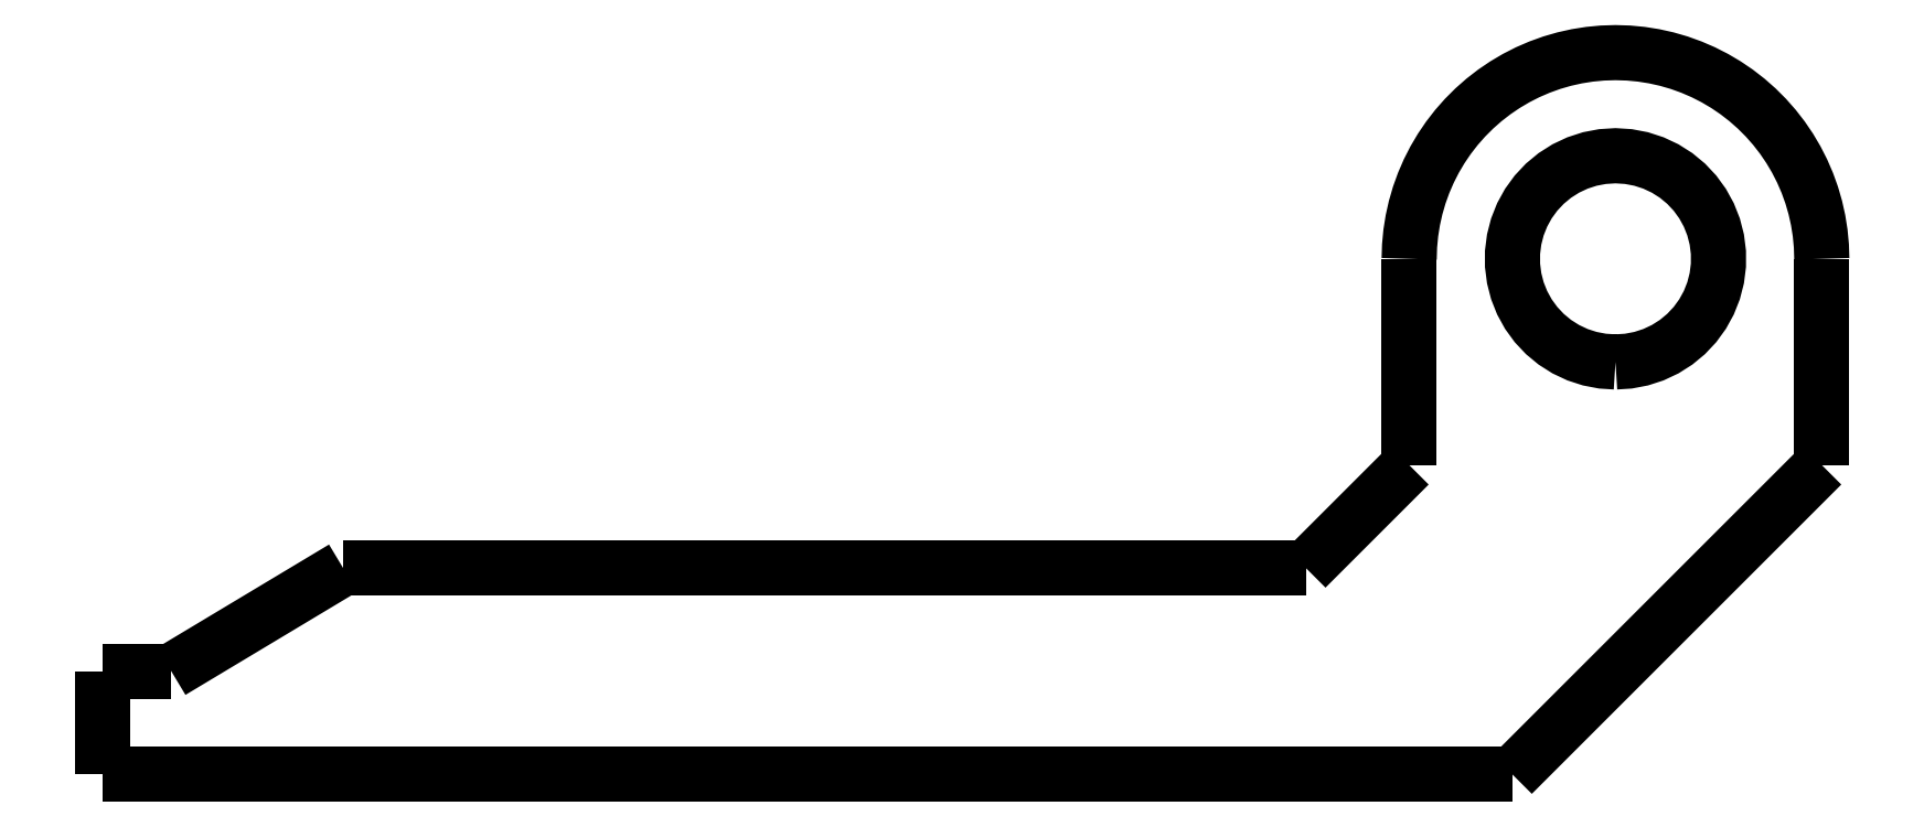
<metadata>
{"format":"dxf","ext":"dxf","renderer":"ezdxf+matplotlib","layout":"modelspace","background":"white","min_lineweight":24,"dpi":150}
</metadata>
<code>
0
SECTION
2
ENTITIES
0
LWPOLYLINE
8
0
90
51
70
0
10
-6
20
12
10
-5.624
20
12.02
10
-5.254
20
12.09
10
-4.896
20
12.21
10
-4.555
20
12.37
10
-4.237
20
12.57
10
-3.946
20
12.81
10
-3.688
20
13.09
10
-3.467
20
13.39
10
-3.286
20
13.72
10
-3.147
20
14.07
10
-3.053
20
14.44
10
-3.006
20
14.81
10
-3.006
20
15.19
10
-3.053
20
15.56
10
-3.147
20
15.93
10
-3.286
20
16.28
10
-3.467
20
16.61
10
-3.688
20
16.91
10
-3.946
20
17.19
10
-4.237
20
17.43
10
-4.555
20
17.63
10
-4.896
20
17.79
10
-5.254
20
17.91
10
-5.624
20
17.98
10
-6
20
18
10
-6.376
20
17.98
10
-6.746
20
17.91
10
-7.104
20
17.79
10
-7.445
20
17.63
10
-7.763
20
17.43
10
-8.054
20
17.19
10
-8.312
20
16.91
10
-8.533
20
16.61
10
-8.714
20
16.28
10
-8.853
20
15.93
10
-8.947
20
15.56
10
-8.994
20
15.19
10
-8.994
20
14.81
10
-8.947
20
14.44
10
-8.853
20
14.07
10
-8.714
20
13.72
10
-8.533
20
13.39
10
-8.312
20
13.09
10
-8.054
20
12.81
10
-7.763
20
12.57
10
-7.445
20
12.37
10
-7.104
20
12.21
10
-6.746
20
12.09
10
-6.376
20
12.02
10
-6
20
12
0
LWPOLYLINE
8
0
90
51
70
0
10
-15
20
6
10
-15.56
20
6
10
-16.12
20
6
10
-16.68
20
6
10
-17.24
20
6
10
-17.8
20
6
10
-18.36
20
6
10
-18.92
20
6
10
-19.48
20
6
10
-20.04
20
6
10
-20.6
20
6
10
-21.16
20
6
10
-21.72
20
6
10
-22.28
20
6
10
-22.84
20
6
10
-23.4
20
6
10
-23.96
20
6
10
-24.52
20
6
10
-25.08
20
6
10
-25.64
20
6
10
-26.2
20
6
10
-26.76
20
6
10
-27.32
20
6
10
-27.88
20
6
10
-28.44
20
6
10
-29
20
6
10
-29.56
20
6
10
-30.12
20
6
10
-30.68
20
6
10
-31.24
20
6
10
-31.8
20
6
10
-32.36
20
6
10
-32.92
20
6
10
-33.48
20
6
10
-34.04
20
6
10
-34.6
20
6
10
-35.16
20
6
10
-35.72
20
6
10
-36.28
20
6
10
-36.84
20
6
10
-37.4
20
6
10
-37.96
20
6
10
-38.52
20
6
10
-39.08
20
6
10
-39.64
20
6
10
-40.2
20
6
10
-40.76
20
6
10
-41.32
20
6
10
-41.88
20
6
10
-42.44
20
6
10
-43
20
6
0
LWPOLYLINE
8
0
90
51
70
0
10
-43
20
6
10
-43.1
20
5.94
10
-43.2
20
5.88
10
-43.3
20
5.82
10
-43.4
20
5.76
10
-43.5
20
5.7
10
-43.6
20
5.64
10
-43.7
20
5.58
10
-43.8
20
5.52
10
-43.9
20
5.46
10
-44
20
5.4
10
-44.1
20
5.34
10
-44.2
20
5.28
10
-44.3
20
5.22
10
-44.4
20
5.16
10
-44.5
20
5.1
10
-44.6
20
5.04
10
-44.7
20
4.98
10
-44.8
20
4.92
10
-44.9
20
4.86
10
-45
20
4.8
10
-45.1
20
4.74
10
-45.2
20
4.68
10
-45.3
20
4.62
10
-45.4
20
4.56
10
-45.5
20
4.5
10
-45.6
20
4.44
10
-45.7
20
4.38
10
-45.8
20
4.32
10
-45.9
20
4.26
10
-46
20
4.2
10
-46.1
20
4.14
10
-46.2
20
4.08
10
-46.3
20
4.02
10
-46.4
20
3.96
10
-46.5
20
3.9
10
-46.6
20
3.84
10
-46.7
20
3.78
10
-46.8
20
3.72
10
-46.9
20
3.66
10
-47
20
3.6
10
-47.1
20
3.54
10
-47.2
20
3.48
10
-47.3
20
3.42
10
-47.4
20
3.36
10
-47.5
20
3.3
10
-47.6
20
3.24
10
-47.7
20
3.18
10
-47.8
20
3.12
10
-47.9
20
3.06
10
-48
20
3
0
LWPOLYLINE
8
0
90
51
70
0
10
-48
20
3
10
-48.04
20
3
10
-48.08
20
3
10
-48.12
20
3
10
-48.16
20
3
10
-48.2
20
3
10
-48.24
20
3
10
-48.28
20
3
10
-48.32
20
3
10
-48.36
20
3
10
-48.4
20
3
10
-48.44
20
3
10
-48.48
20
3
10
-48.52
20
3
10
-48.56
20
3
10
-48.6
20
3
10
-48.64
20
3
10
-48.68
20
3
10
-48.72
20
3
10
-48.76
20
3
10
-48.8
20
3
10
-48.84
20
3
10
-48.88
20
3
10
-48.92
20
3
10
-48.96
20
3
10
-49
20
3
10
-49.04
20
3
10
-49.08
20
3
10
-49.12
20
3
10
-49.16
20
3
10
-49.2
20
3
10
-49.24
20
3
10
-49.28
20
3
10
-49.32
20
3
10
-49.36
20
3
10
-49.4
20
3
10
-49.44
20
3
10
-49.48
20
3
10
-49.52
20
3
10
-49.56
20
3
10
-49.6
20
3
10
-49.64
20
3
10
-49.68
20
3
10
-49.72
20
3
10
-49.76
20
3
10
-49.8
20
3
10
-49.84
20
3
10
-49.88
20
3
10
-49.92
20
3
10
-49.96
20
3
10
-50
20
3
0
LWPOLYLINE
8
0
90
51
70
0
10
-50
20
3
10
-50
20
2.94
10
-50
20
2.88
10
-50
20
2.82
10
-50
20
2.76
10
-50
20
2.7
10
-50
20
2.64
10
-50
20
2.58
10
-50
20
2.52
10
-50
20
2.46
10
-50
20
2.4
10
-50
20
2.34
10
-50
20
2.28
10
-50
20
2.22
10
-50
20
2.16
10
-50
20
2.1
10
-50
20
2.04
10
-50
20
1.98
10
-50
20
1.92
10
-50
20
1.86
10
-50
20
1.8
10
-50
20
1.74
10
-50
20
1.68
10
-50
20
1.62
10
-50
20
1.56
10
-50
20
1.5
10
-50
20
1.44
10
-50
20
1.38
10
-50
20
1.32
10
-50
20
1.26
10
-50
20
1.2
10
-50
20
1.14
10
-50
20
1.08
10
-50
20
1.02
10
-50
20
0.96
10
-50
20
0.9
10
-50
20
0.84
10
-50
20
0.78
10
-50
20
0.72
10
-50
20
0.66
10
-50
20
0.6
10
-50
20
0.54
10
-50
20
0.48
10
-50
20
0.42
10
-50
20
0.36
10
-50
20
0.3
10
-50
20
0.24
10
-50
20
0.18
10
-50
20
0.12
10
-50
20
0.06
10
-50
20
0
0
LWPOLYLINE
8
0
90
51
70
0
10
-50
20
0
10
-49.18
20
0
10
-48.36
20
0
10
-47.54
20
0
10
-46.72
20
0
10
-45.9
20
0
10
-45.08
20
0
10
-44.26
20
0
10
-43.44
20
0
10
-42.62
20
0
10
-41.8
20
0
10
-40.98
20
0
10
-40.16
20
0
10
-39.34
20
0
10
-38.52
20
0
10
-37.7
20
0
10
-36.88
20
0
10
-36.06
20
0
10
-35.24
20
0
10
-34.42
20
0
10
-33.6
20
0
10
-32.78
20
0
10
-31.96
20
0
10
-31.14
20
0
10
-30.32
20
0
10
-29.5
20
0
10
-28.68
20
0
10
-27.86
20
0
10
-27.04
20
0
10
-26.22
20
0
10
-25.4
20
0
10
-24.58
20
0
10
-23.76
20
0
10
-22.94
20
0
10
-22.12
20
0
10
-21.3
20
0
10
-20.48
20
0
10
-19.66
20
0
10
-18.84
20
0
10
-18.02
20
0
10
-17.2
20
0
10
-16.38
20
0
10
-15.56
20
0
10
-14.74
20
0
10
-13.92
20
0
10
-13.1
20
0
10
-12.28
20
0
10
-11.46
20
0
10
-10.64
20
0
10
-9.82
20
0
10
-9
20
0
0
LWPOLYLINE
8
0
90
51
70
0
10
-9
20
0
10
-8.82
20
0.18
10
-8.64
20
0.36
10
-8.46
20
0.54
10
-8.28
20
0.72
10
-8.1
20
0.9
10
-7.92
20
1.08
10
-7.74
20
1.26
10
-7.56
20
1.44
10
-7.38
20
1.62
10
-7.2
20
1.8
10
-7.02
20
1.98
10
-6.84
20
2.16
10
-6.66
20
2.34
10
-6.48
20
2.52
10
-6.3
20
2.7
10
-6.12
20
2.88
10
-5.94
20
3.06
10
-5.76
20
3.24
10
-5.58
20
3.42
10
-5.4
20
3.6
10
-5.22
20
3.78
10
-5.04
20
3.96
10
-4.86
20
4.14
10
-4.68
20
4.32
10
-4.5
20
4.5
10
-4.32
20
4.68
10
-4.14
20
4.86
10
-3.96
20
5.04
10
-3.78
20
5.22
10
-3.6
20
5.4
10
-3.42
20
5.58
10
-3.24
20
5.76
10
-3.06
20
5.94
10
-2.88
20
6.12
10
-2.7
20
6.3
10
-2.52
20
6.48
10
-2.34
20
6.66
10
-2.16
20
6.84
10
-1.98
20
7.02
10
-1.8
20
7.2
10
-1.62
20
7.38
10
-1.44
20
7.56
10
-1.26
20
7.74
10
-1.08
20
7.92
10
-0.9
20
8.1
10
-0.72
20
8.28
10
-0.54
20
8.46
10
-0.36
20
8.64
10
-0.18
20
8.82
10
0
20
9
0
LWPOLYLINE
8
0
90
51
70
0
10
0
20
9
10
0
20
9.12
10
0
20
9.24
10
0
20
9.36
10
0
20
9.48
10
0
20
9.6
10
0
20
9.72
10
0
20
9.84
10
0
20
9.96
10
0
20
10.08
10
0
20
10.2
10
0
20
10.32
10
0
20
10.44
10
0
20
10.56
10
0
20
10.68
10
0
20
10.8
10
0
20
10.92
10
0
20
11.04
10
0
20
11.16
10
0
20
11.28
10
0
20
11.4
10
0
20
11.52
10
0
20
11.64
10
0
20
11.76
10
0
20
11.88
10
0
20
12
10
0
20
12.12
10
0
20
12.24
10
0
20
12.36
10
0
20
12.48
10
0
20
12.6
10
0
20
12.72
10
0
20
12.84
10
0
20
12.96
10
0
20
13.08
10
0
20
13.2
10
0
20
13.32
10
0
20
13.44
10
0
20
13.56
10
0
20
13.68
10
0
20
13.8
10
0
20
13.92
10
0
20
14.04
10
0
20
14.16
10
0
20
14.28
10
0
20
14.4
10
0
20
14.52
10
0
20
14.64
10
0
20
14.76
10
0
20
14.88
10
0
20
15
0
LWPOLYLINE
8
0
90
51
70
0
10
-12
20
15
10
-11.99
20
15.38
10
-11.95
20
15.75
10
-11.89
20
16.12
10
-11.81
20
16.49
10
-11.71
20
16.85
10
-11.58
20
17.21
10
-11.43
20
17.55
10
-11.26
20
17.89
10
-11.07
20
18.21
10
-10.85
20
18.53
10
-10.62
20
18.82
10
-10.37
20
19.11
10
-10.11
20
19.37
10
-9.825
20
19.62
10
-9.527
20
19.85
10
-9.215
20
20.07
10
-8.891
20
20.26
10
-8.555
20
20.43
10
-8.209
20
20.58
10
-7.854
20
20.71
10
-7.492
20
20.81
10
-7.124
20
20.89
10
-6.752
20
20.95
10
-6.377
20
20.99
10
-6
20
21
10
-5.623
20
20.99
10
-5.248
20
20.95
10
-4.876
20
20.89
10
-4.508
20
20.81
10
-4.146
20
20.71
10
-3.791
20
20.58
10
-3.445
20
20.43
10
-3.109
20
20.26
10
-2.785
20
20.07
10
-2.473
20
19.85
10
-2.175
20
19.62
10
-1.893
20
19.37
10
-1.626
20
19.11
10
-1.377
20
18.82
10
-1.146
20
18.53
10
-0.934
20
18.21
10
-0.7422
20
17.89
10
-0.571
20
17.55
10
-0.4213
20
17.21
10
-0.2937
20
16.85
10
-0.1885
20
16.49
10
-0.1063
20
16.12
10
-0.04731
20
15.75
10
-0.01184
20
15.38
10
0
20
15
0
LWPOLYLINE
8
0
90
51
70
0
10
-12
20
15
10
-12
20
14.88
10
-12
20
14.76
10
-12
20
14.64
10
-12
20
14.52
10
-12
20
14.4
10
-12
20
14.28
10
-12
20
14.16
10
-12
20
14.04
10
-12
20
13.92
10
-12
20
13.8
10
-12
20
13.68
10
-12
20
13.56
10
-12
20
13.44
10
-12
20
13.32
10
-12
20
13.2
10
-12
20
13.08
10
-12
20
12.96
10
-12
20
12.84
10
-12
20
12.72
10
-12
20
12.6
10
-12
20
12.48
10
-12
20
12.36
10
-12
20
12.24
10
-12
20
12.12
10
-12
20
12
10
-12
20
11.88
10
-12
20
11.76
10
-12
20
11.64
10
-12
20
11.52
10
-12
20
11.4
10
-12
20
11.28
10
-12
20
11.16
10
-12
20
11.04
10
-12
20
10.92
10
-12
20
10.8
10
-12
20
10.68
10
-12
20
10.56
10
-12
20
10.44
10
-12
20
10.32
10
-12
20
10.2
10
-12
20
10.08
10
-12
20
9.96
10
-12
20
9.84
10
-12
20
9.72
10
-12
20
9.6
10
-12
20
9.48
10
-12
20
9.36
10
-12
20
9.24
10
-12
20
9.12
10
-12
20
9
0
LWPOLYLINE
8
0
90
51
70
0
10
-12
20
9
10
-12.06
20
8.94
10
-12.12
20
8.88
10
-12.18
20
8.82
10
-12.24
20
8.76
10
-12.3
20
8.7
10
-12.36
20
8.64
10
-12.42
20
8.58
10
-12.48
20
8.52
10
-12.54
20
8.46
10
-12.6
20
8.4
10
-12.66
20
8.34
10
-12.72
20
8.28
10
-12.78
20
8.22
10
-12.84
20
8.16
10
-12.9
20
8.1
10
-12.96
20
8.04
10
-13.02
20
7.98
10
-13.08
20
7.92
10
-13.14
20
7.86
10
-13.2
20
7.8
10
-13.26
20
7.74
10
-13.32
20
7.68
10
-13.38
20
7.62
10
-13.44
20
7.56
10
-13.5
20
7.5
10
-13.56
20
7.44
10
-13.62
20
7.38
10
-13.68
20
7.32
10
-13.74
20
7.26
10
-13.8
20
7.2
10
-13.86
20
7.14
10
-13.92
20
7.08
10
-13.98
20
7.02
10
-14.04
20
6.96
10
-14.1
20
6.9
10
-14.16
20
6.84
10
-14.22
20
6.78
10
-14.28
20
6.72
10
-14.34
20
6.66
10
-14.4
20
6.6
10
-14.46
20
6.54
10
-14.52
20
6.48
10
-14.58
20
6.42
10
-14.64
20
6.36
10
-14.7
20
6.3
10
-14.76
20
6.24
10
-14.82
20
6.18
10
-14.88
20
6.12
10
-14.94
20
6.06
10
-15
20
6
0
ENDSEC
0
EOF

</code>
